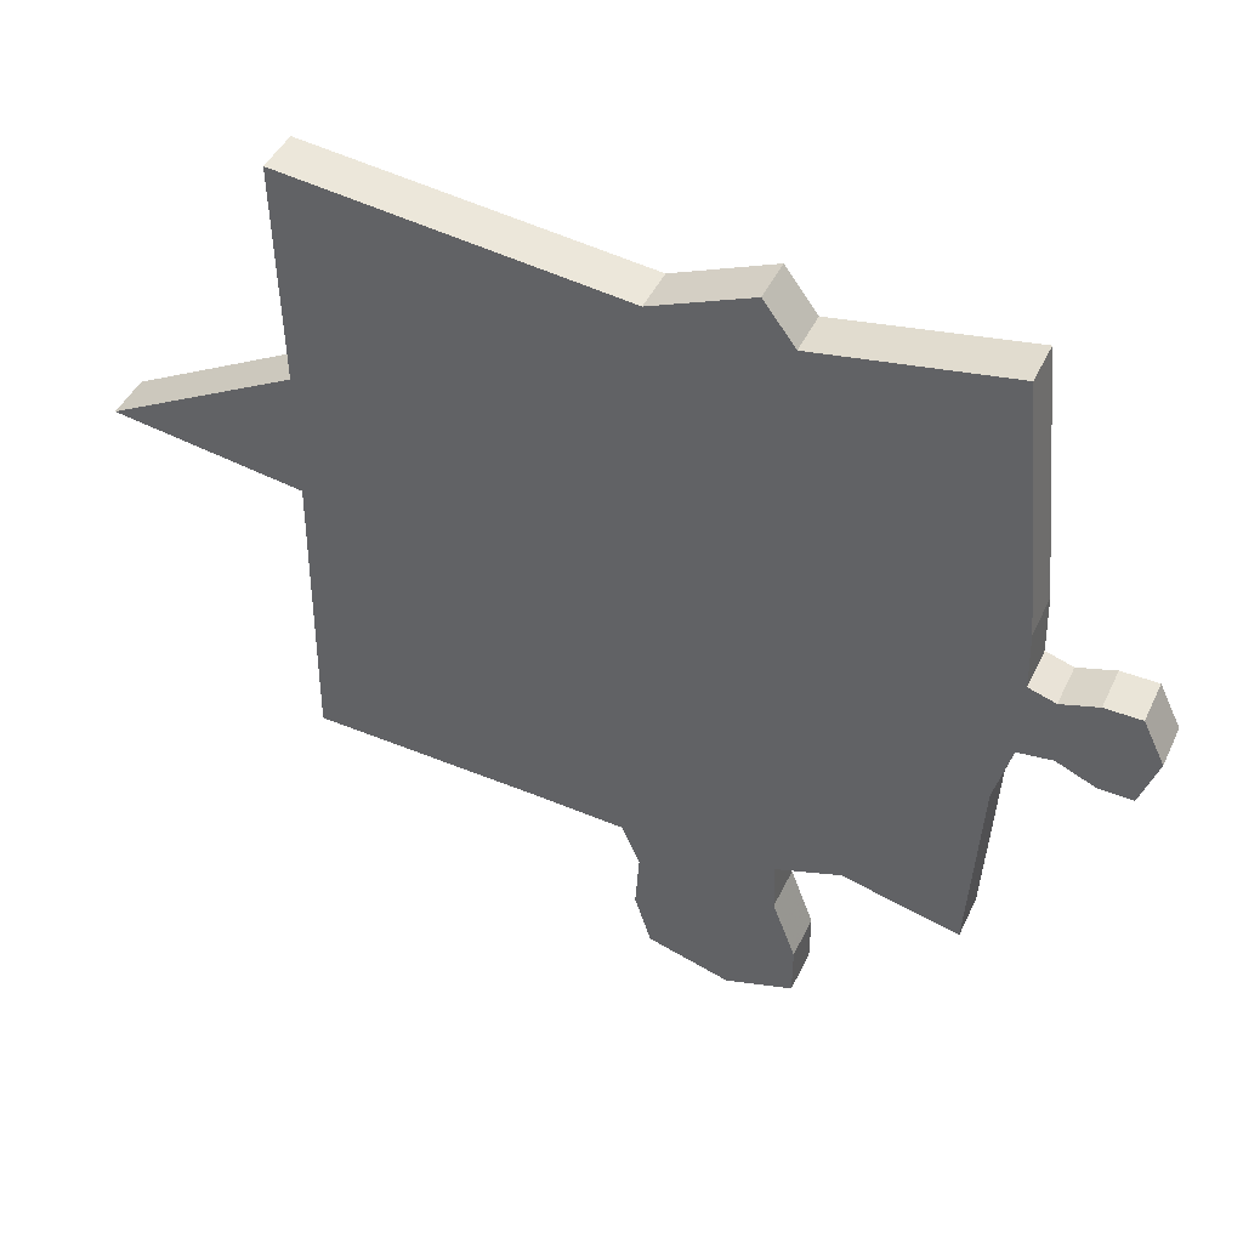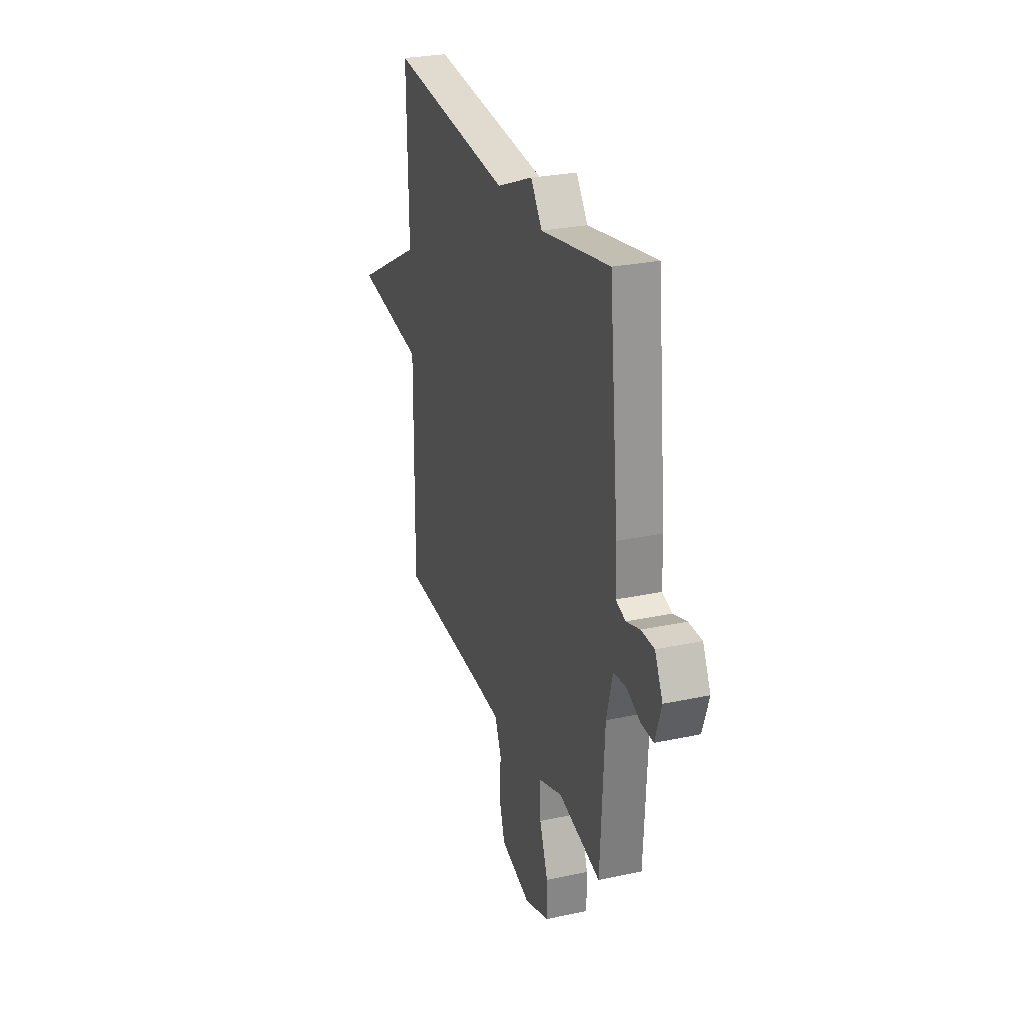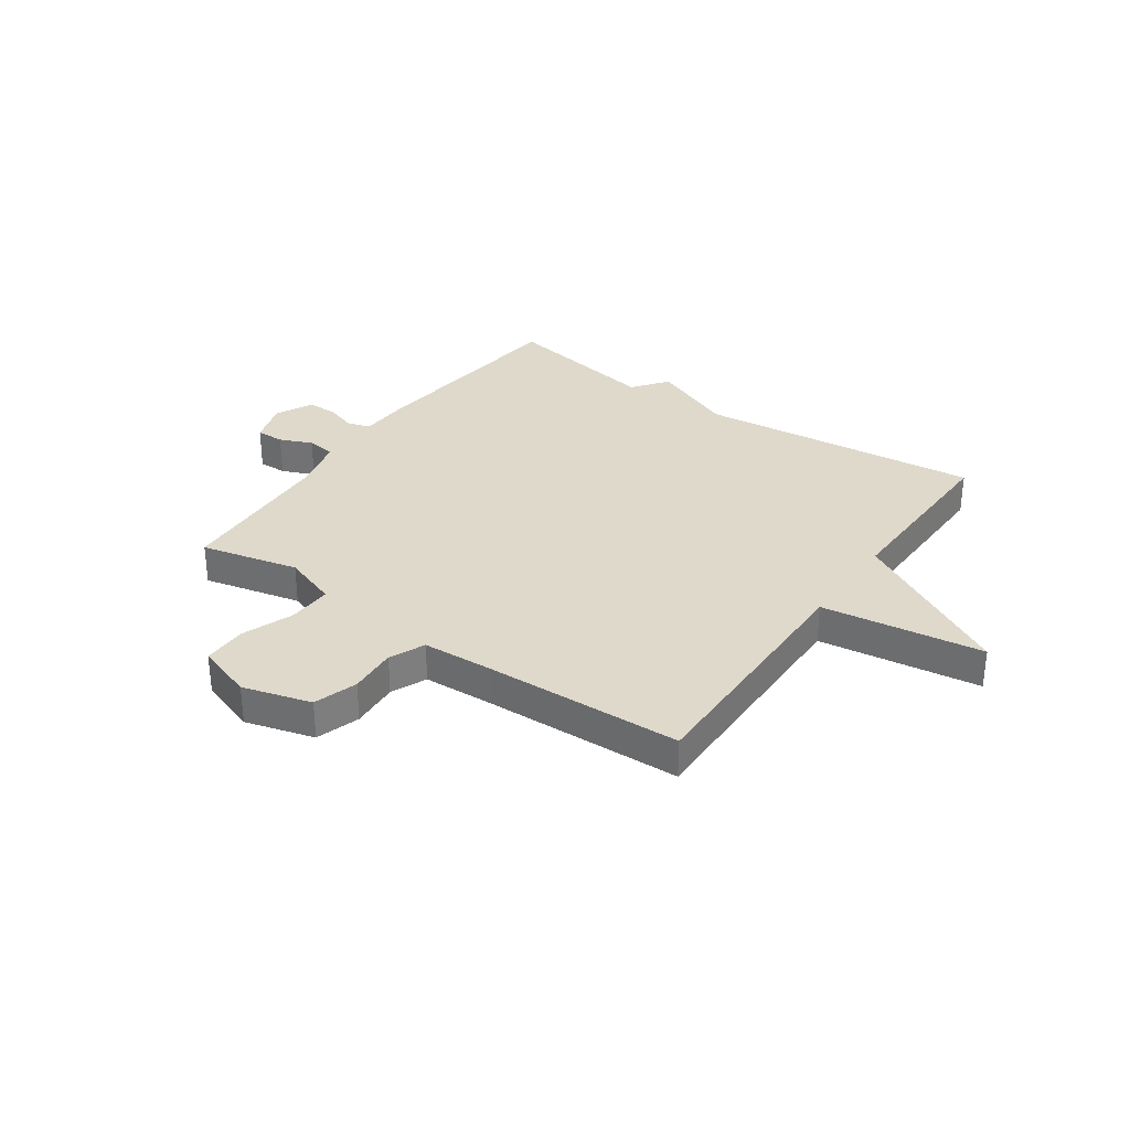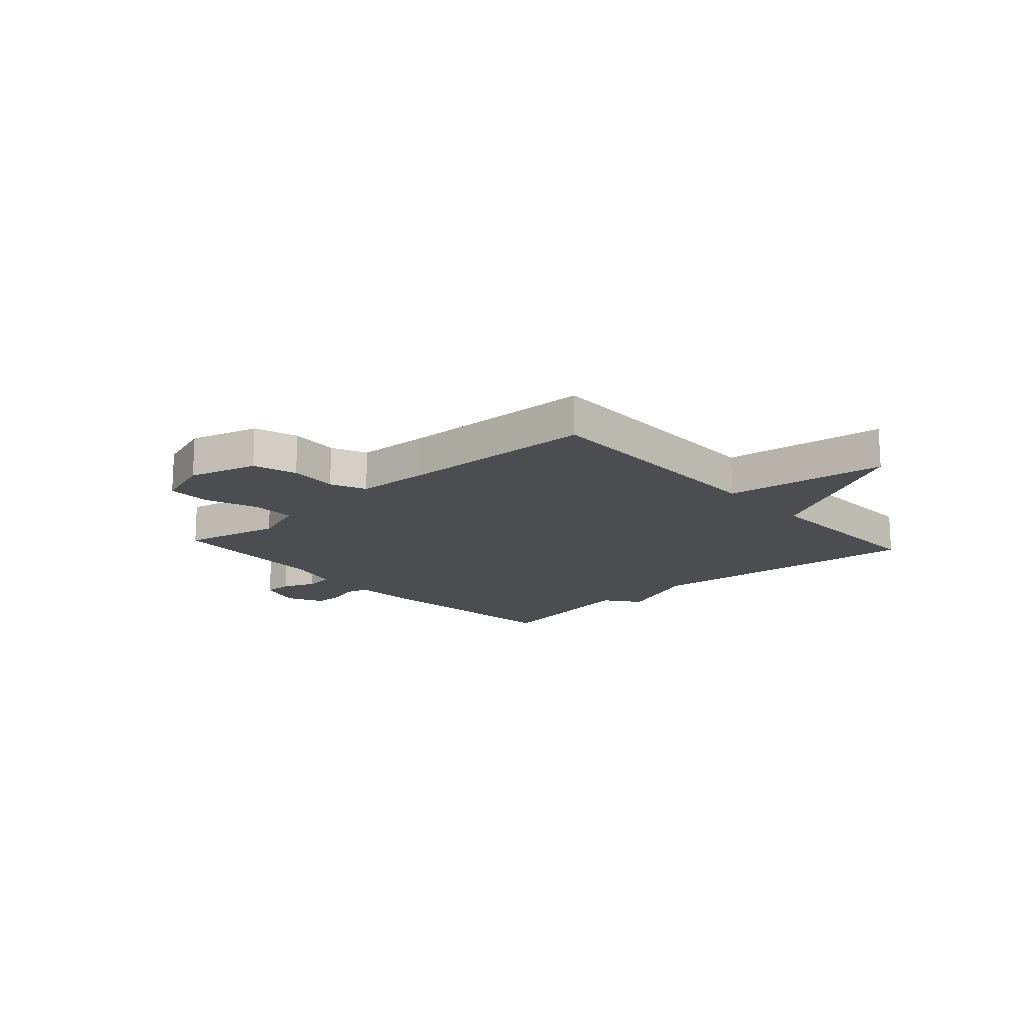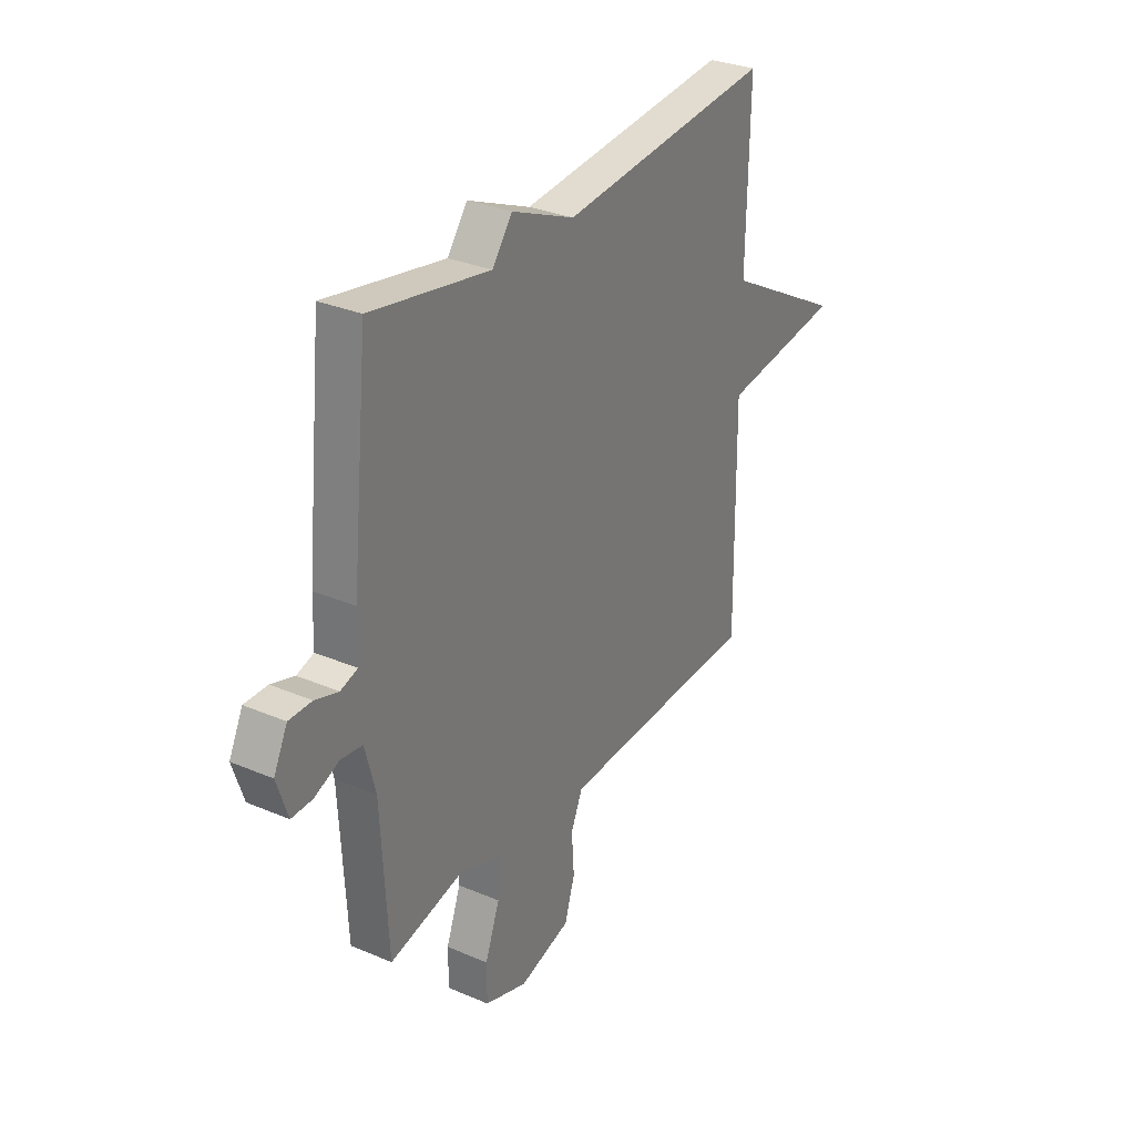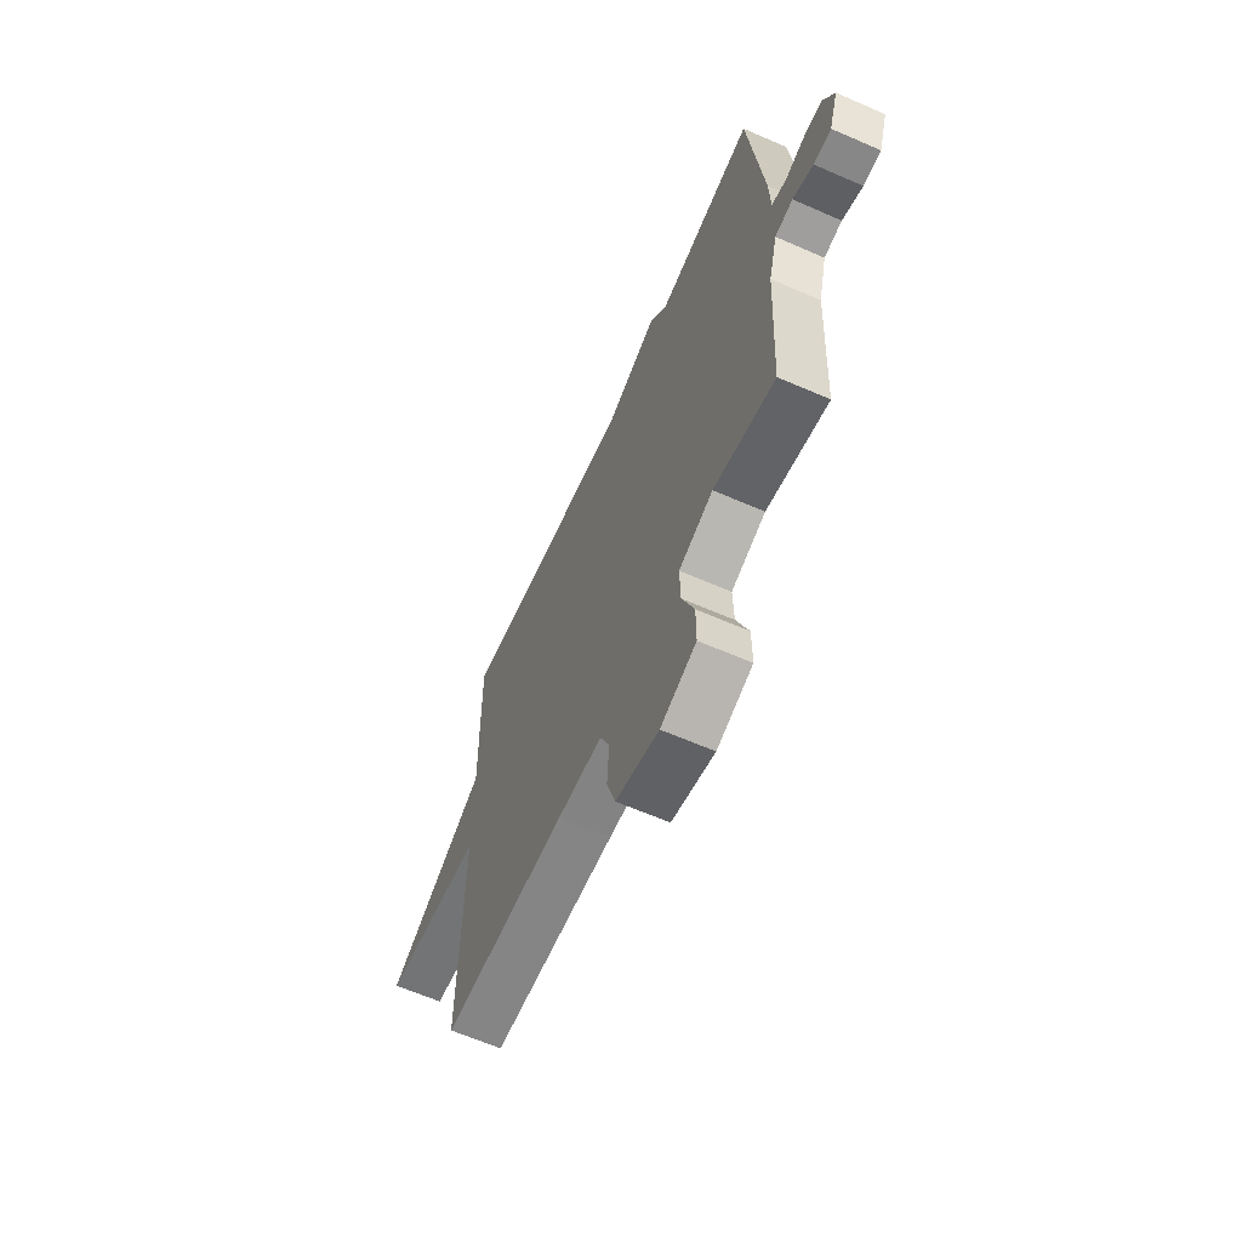
<metadata>
{"format":"obj","ext":"obj","renderer":"f3d","projection":"perspective","resolution":1024,"background":"white","views":[{"elev":45.0,"azim":24.3,"up":"+Z"},{"elev":27.6,"azim":71.8,"up":"+Z"},{"elev":32.3,"azim":-145.1,"up":"+Y"},{"elev":-16.2,"azim":-137.9,"up":"+Y"},{"elev":30.8,"azim":121.5,"up":"+Z"},{"elev":-63.6,"azim":66.2,"up":"+Z"}]}
</metadata>
<code>
v 0.5 0.07 0.5
v 0.541 0.07 0.108
v 0.544 0.07 0.016
v 0.585 0.07 0.003
v 0.641 0.07 0.021
v 0.696 0.07 0.021
v 0.729 0.07 -0.046
v 0.703 0.07 -0.125
v 0.652 0.07 -0.124
v 0.593 0.07 -0.099
v 0.541 0.07 -0.106
v 0.516 0.07 -0.202
v 0.5 0.07 -0.5
v 0.323 0.07 -0.459
v 0.224 0.07 -0.494
v 0.226 0.07 -0.574
v 0.261 0.07 -0.668
v 0.261 0.07 -0.748
v 0.158 0.07 -0.783
v 0.034 0.07 -0.748
v 0.009 0.07 -0.669
v 0.015 0.07 -0.581
v -0.013 0.07 -0.517
v -0.141 0.07 -0.511
v -0.5 0.07 -0.5
v -0.494 0.07 -0.042
v -0.787 0.07 -0.002
v -0.494 0.07 0.158
v -0.5 0.07 0.5
v 0.014 0.07 0.448
v 0.166 0.07 0.512
v 0.214 0.07 0.448
v 0.5 0 0.5
v 0.541 0 0.108
v 0.544 0 0.016
v 0.585 0 0.003
v 0.641 0 0.021
v 0.696 0 0.021
v 0.729 0 -0.046
v 0.703 0 -0.125
v 0.652 0 -0.124
v 0.593 0 -0.099
v 0.541 0 -0.106
v 0.516 0 -0.202
v 0.5 0 -0.5
v 0.323 0 -0.459
v 0.224 0 -0.494
v 0.226 0 -0.574
v 0.261 0 -0.668
v 0.261 0 -0.748
v 0.158 0 -0.783
v 0.034 0 -0.748
v 0.009 0 -0.669
v 0.015 0 -0.581
v -0.013 0 -0.517
v -0.141 0 -0.511
v -0.5 0 -0.5
v -0.494 0 -0.042
v -0.787 0 -0.002
v -0.494 0 0.158
v -0.5 0 0.5
v 0.014 0 0.448
v 0.166 0 0.512
v 0.214 0 0.448
f 30 31 32
f 28 29 30
f 28 30 32
f 1 2 3
f 32 1 3
f 28 32 3
f 27 28 3
f 26 27 3
f 26 3 4
f 25 26 4
f 24 25 4
f 20 21 22
f 19 20 22
f 18 19 22
f 17 18 22
f 16 17 22
f 15 16 22 23
f 23 24 4
f 15 23 4
f 14 15 4
f 8 9 10
f 7 8 10
f 6 7 10
f 5 6 10
f 4 5 10
f 4 10 11
f 14 4 11
f 12 13 14
f 11 12 14
f 64 63 62
f 62 61 60
f 64 62 60
f 35 34 33
f 35 33 64
f 35 64 60
f 35 60 59
f 35 59 58
f 36 35 58
f 36 58 57
f 36 57 56
f 54 53 52
f 54 52 51
f 54 51 50
f 54 50 49
f 54 49 48
f 55 54 48 47
f 36 56 55
f 36 55 47
f 36 47 46
f 42 41 40
f 42 40 39
f 42 39 38
f 42 38 37
f 42 37 36
f 43 42 36
f 43 36 46
f 46 45 44
f 46 44 43
f 1 33 34 2
f 2 34 35 3
f 3 35 36 4
f 4 36 37 5
f 5 37 38 6
f 6 38 39 7
f 7 39 40 8
f 8 40 41 9
f 9 41 42 10
f 10 42 43 11
f 11 43 44 12
f 12 44 45 13
f 13 45 46 14
f 14 46 47 15
f 15 47 48 16
f 16 48 49 17
f 17 49 50 18
f 18 50 51 19
f 19 51 52 20
f 20 52 53 21
f 21 53 54 22
f 22 54 55 23
f 23 55 56 24
f 24 56 57 25
f 25 57 58 26
f 26 58 59 27
f 27 59 60 28
f 28 60 61 29
f 29 61 62 30
f 30 62 63 31
f 31 63 64 32
f 32 64 33 1

</code>
